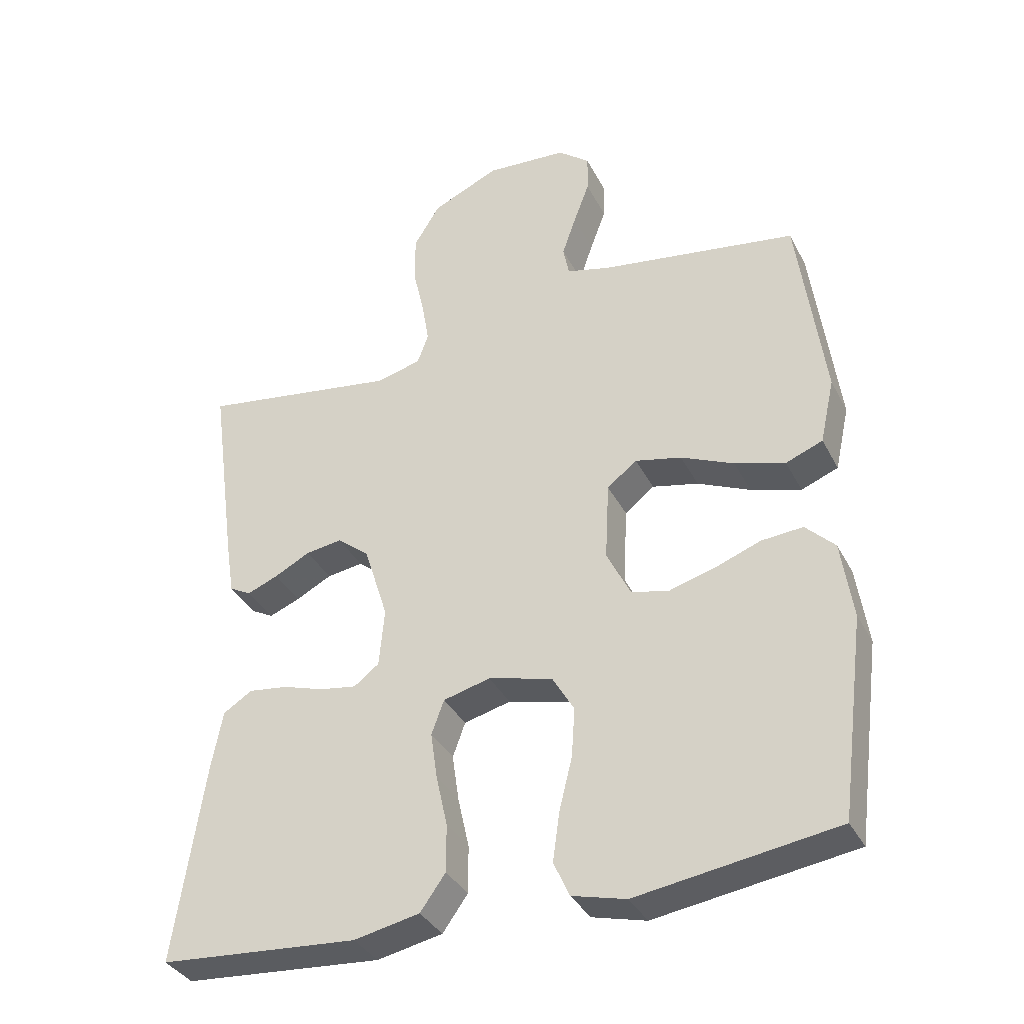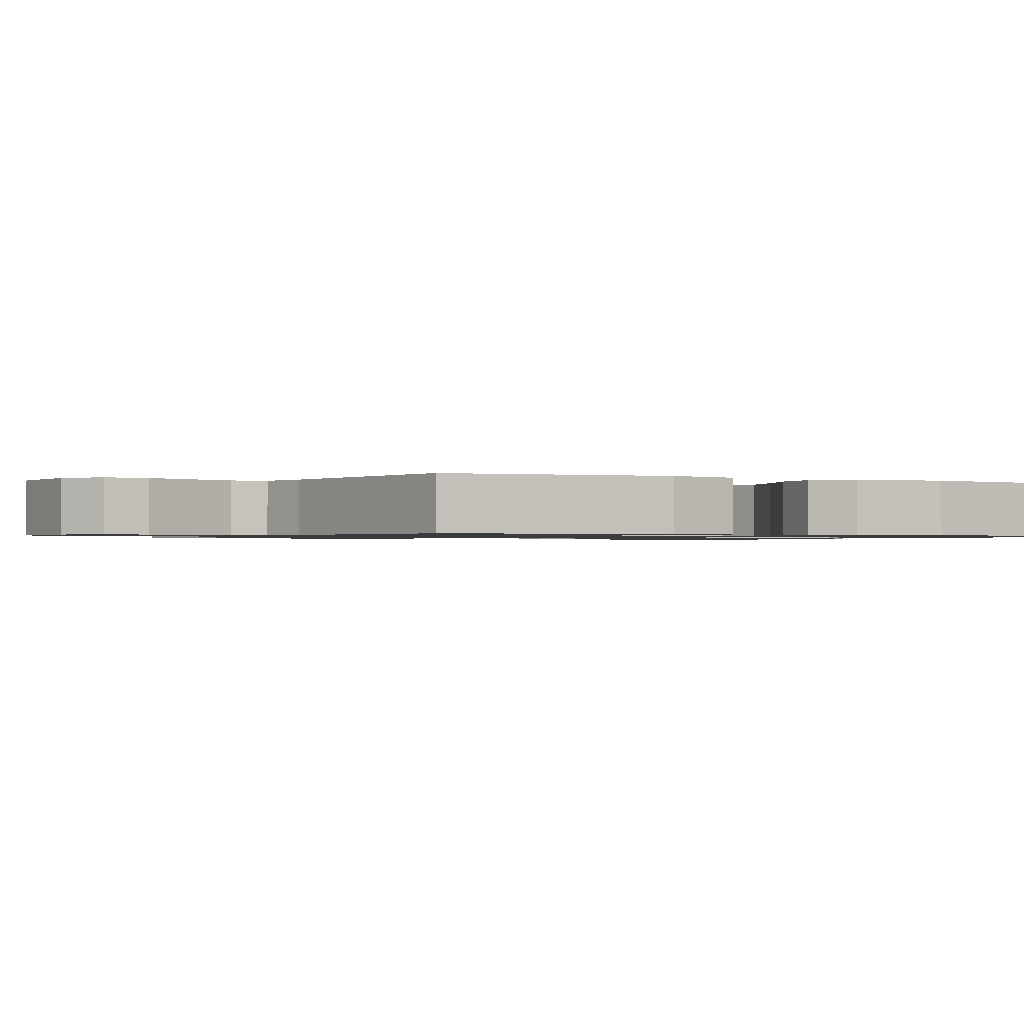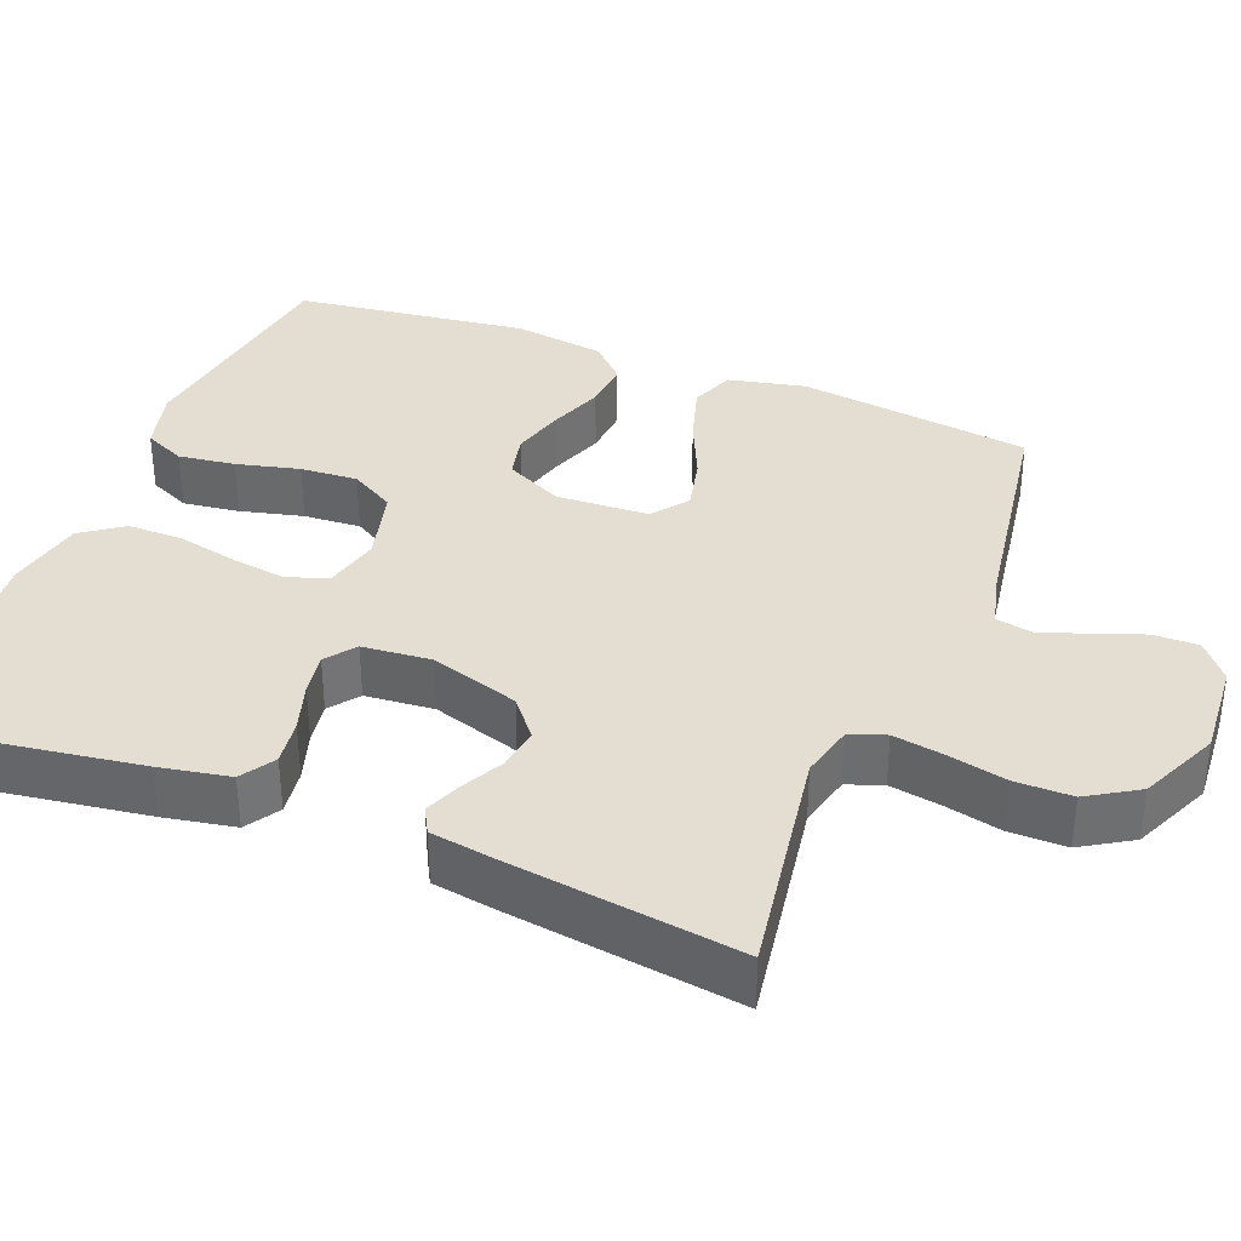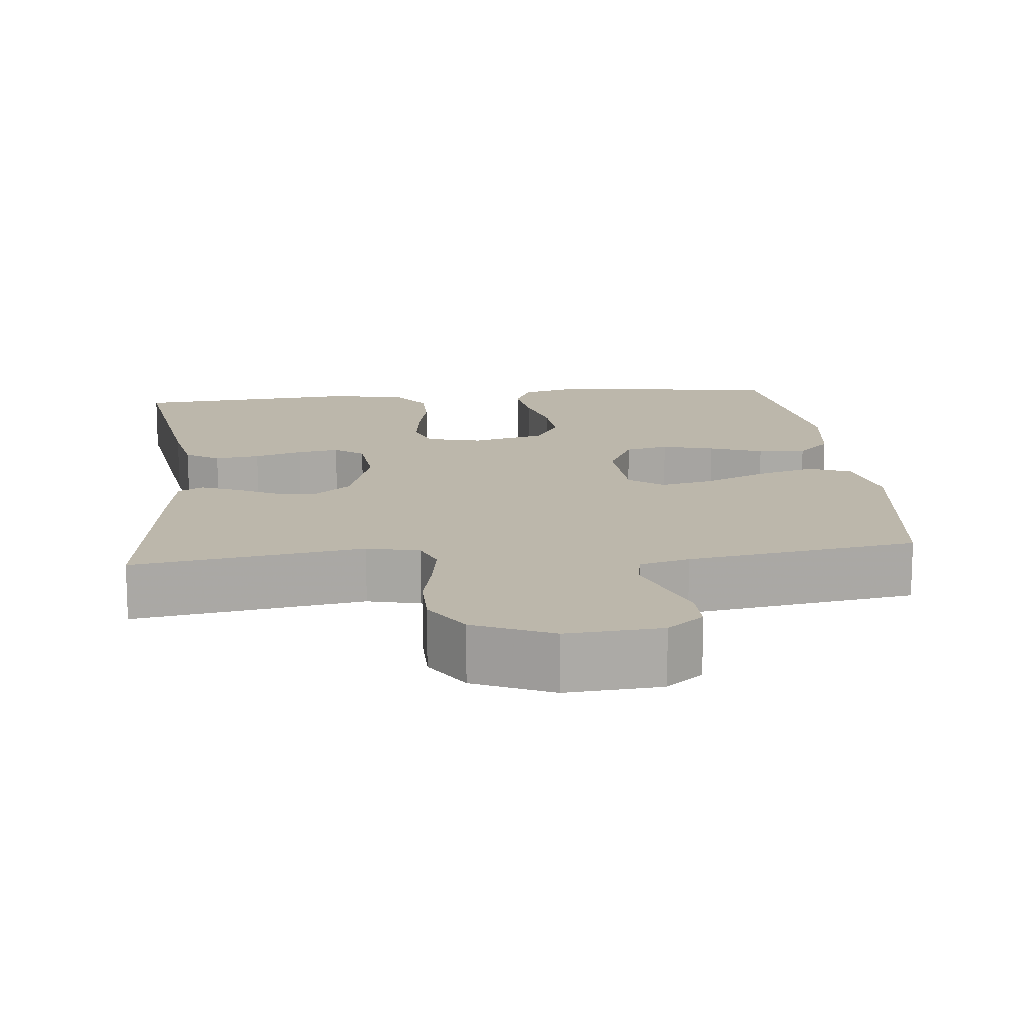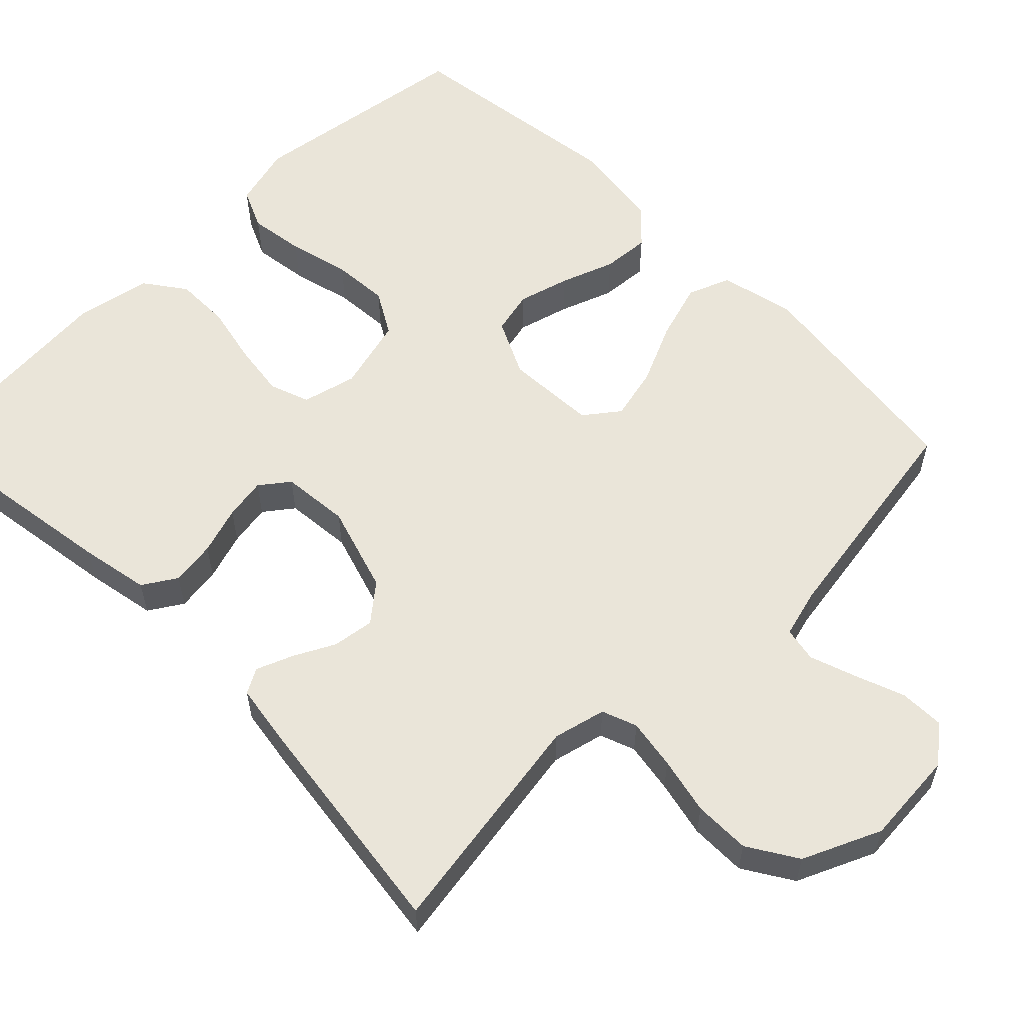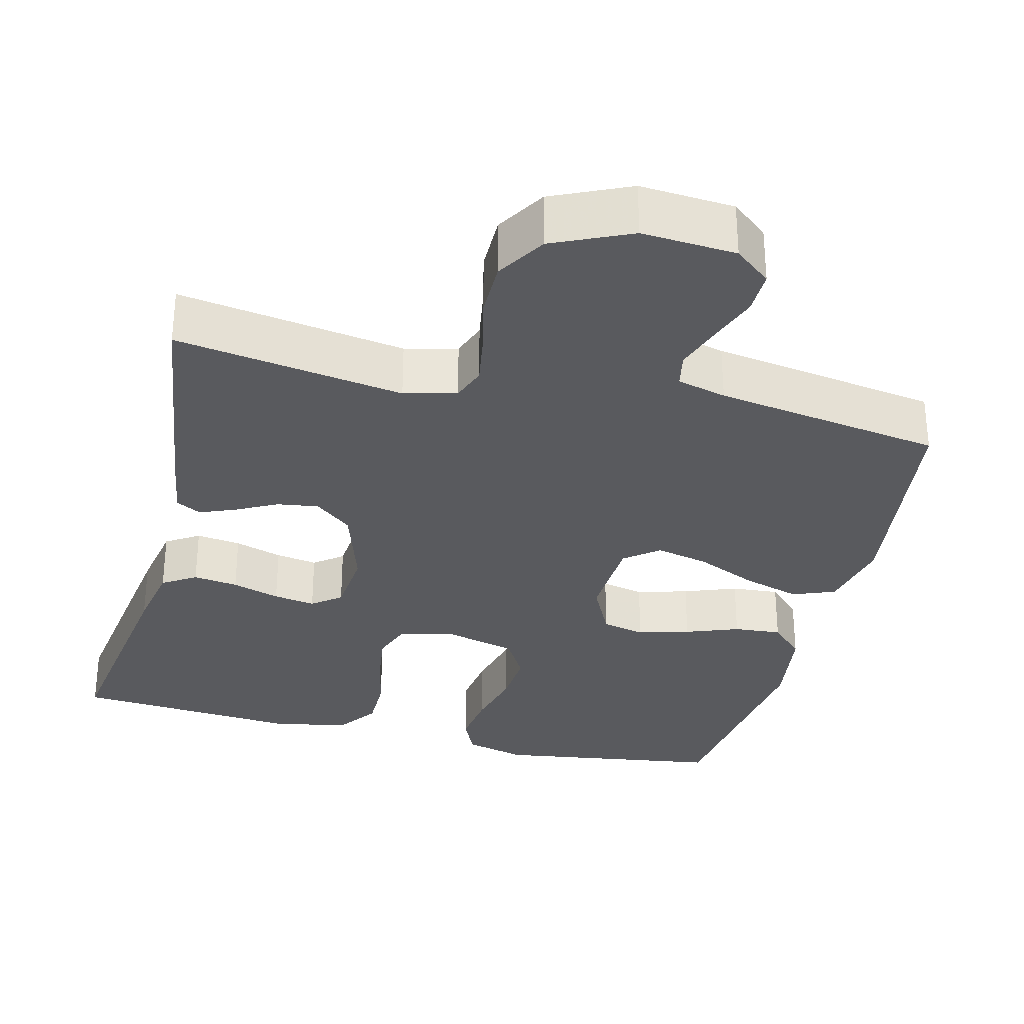
<metadata>
{"format":"obj","ext":"obj","renderer":"f3d","projection":"perspective","resolution":1024,"background":"white","views":[{"elev":-35.9,"azim":24.5,"up":"+Z"},{"elev":-1.0,"azim":62.4,"up":"+Y"},{"elev":36.0,"azim":-68.4,"up":"+Y"},{"elev":14.3,"azim":-6.1,"up":"+Y"},{"elev":57.8,"azim":-44.8,"up":"+Y"},{"elev":-31.4,"azim":-13.9,"up":"+Y"}]}
</metadata>
<code>
v -0.5 0.07 0.5
v -0.2 0.07 0.453
v -0.131 0.07 0.47
v -0.114 0.07 0.516
v -0.125 0.07 0.582
v -0.142 0.07 0.657
v -0.142 0.07 0.731
v -0.102 0.07 0.796
v 0 0.07 0.842
v 0.124 0.07 0.833
v 0.172 0.07 0.794
v 0.171 0.07 0.736
v 0.147 0.07 0.671
v 0.126 0.07 0.61
v 0.135 0.07 0.564
v 0.2 0.07 0.547
v 0.5 0.07 0.5
v 0.539 0.07 0.2
v 0.517 0.07 0.101
v 0.461 0.07 0.079
v 0.385 0.07 0.102
v 0.305 0.07 0.138
v 0.235 0.07 0.154
v 0.19 0.07 0.119
v 0.184 0.07 0
v 0.22 0.07 -0.074
v 0.277 0.07 -0.087
v 0.345 0.07 -0.068
v 0.415 0.07 -0.042
v 0.478 0.07 -0.037
v 0.522 0.07 -0.081
v 0.539 0.07 -0.2
v 0.5 0.07 -0.5
v 0.2 0.07 -0.544
v 0.119 0.07 -0.523
v 0.095 0.07 -0.47
v 0.105 0.07 -0.397
v 0.125 0.07 -0.316
v 0.13 0.07 -0.242
v 0.097 0.07 -0.185
v 0 0.07 -0.16
v -0.071 0.07 -0.178
v -0.09 0.07 -0.23
v -0.08 0.07 -0.301
v -0.063 0.07 -0.379
v -0.063 0.07 -0.451
v -0.101 0.07 -0.504
v -0.2 0.07 -0.524
v -0.5 0.07 -0.5
v -0.456 0.07 -0.2
v -0.439 0.07 -0.109
v -0.395 0.07 -0.081
v -0.336 0.07 -0.089
v -0.273 0.07 -0.109
v -0.218 0.07 -0.118
v -0.18 0.07 -0.089
v -0.172 0.07 0
v -0.208 0.07 0.115
v -0.257 0.07 0.155
v -0.312 0.07 0.147
v -0.366 0.07 0.119
v -0.413 0.07 0.1
v -0.446 0.07 0.118
v -0.459 0.07 0.2
v -0.5 0 0.5
v -0.2 0 0.453
v -0.131 0 0.47
v -0.114 0 0.516
v -0.125 0 0.582
v -0.142 0 0.657
v -0.142 0 0.731
v -0.102 0 0.796
v 0 0 0.842
v 0.124 0 0.833
v 0.172 0 0.794
v 0.171 0 0.736
v 0.147 0 0.671
v 0.126 0 0.61
v 0.135 0 0.564
v 0.2 0 0.547
v 0.5 0 0.5
v 0.539 0 0.2
v 0.517 0 0.101
v 0.461 0 0.079
v 0.385 0 0.102
v 0.305 0 0.138
v 0.235 0 0.154
v 0.19 0 0.119
v 0.184 0 0
v 0.22 0 -0.074
v 0.277 0 -0.087
v 0.345 0 -0.068
v 0.415 0 -0.042
v 0.478 0 -0.037
v 0.522 0 -0.081
v 0.539 0 -0.2
v 0.5 0 -0.5
v 0.2 0 -0.544
v 0.119 0 -0.523
v 0.095 0 -0.47
v 0.105 0 -0.397
v 0.125 0 -0.316
v 0.13 0 -0.242
v 0.097 0 -0.185
v 0 0 -0.16
v -0.071 0 -0.178
v -0.09 0 -0.23
v -0.08 0 -0.301
v -0.063 0 -0.379
v -0.063 0 -0.451
v -0.101 0 -0.504
v -0.2 0 -0.524
v -0.5 0 -0.5
v -0.456 0 -0.2
v -0.439 0 -0.109
v -0.395 0 -0.081
v -0.336 0 -0.089
v -0.273 0 -0.109
v -0.218 0 -0.118
v -0.18 0 -0.089
v -0.172 0 0
v -0.208 0 0.115
v -0.257 0 0.155
v -0.312 0 0.147
v -0.366 0 0.119
v -0.413 0 0.1
v -0.446 0 0.118
v -0.459 0 0.2
f 64 1 2
f 63 64 2
f 62 63 2
f 61 62 2
f 60 61 2
f 59 60 2 3
f 58 59 3
f 57 58 3 4
f 56 57 4
f 52 53 54
f 51 52 54
f 50 51 54
f 49 50 54
f 48 49 54
f 47 48 54
f 46 47 54
f 45 46 54
f 44 45 54
f 43 44 54 55
f 42 43 55 56
f 36 37 38
f 35 36 38
f 34 35 38
f 33 34 38
f 32 33 38
f 31 32 38
f 30 31 38
f 29 30 38
f 28 29 38
f 27 28 38 39
f 26 27 39 40
f 20 21 22
f 19 20 22
f 18 19 22
f 17 18 22
f 16 17 22
f 15 16 22 23
f 11 12 13
f 10 11 13
f 9 10 13
f 8 9 13
f 7 8 13
f 6 7 13
f 5 6 13
f 4 5 13 14
f 4 14 15
f 56 4 15
f 42 56 15
f 41 42 15
f 15 23 24
f 15 24 25
f 41 15 25
f 25 26 40 41
f 66 65 128
f 66 128 127
f 66 127 126
f 66 126 125
f 66 125 124
f 67 66 124 123
f 67 123 122
f 68 67 122 121
f 68 121 120
f 118 117 116
f 118 116 115
f 118 115 114
f 118 114 113
f 118 113 112
f 118 112 111
f 118 111 110
f 118 110 109
f 118 109 108
f 119 118 108 107
f 120 119 107 106
f 102 101 100
f 102 100 99
f 102 99 98
f 102 98 97
f 102 97 96
f 102 96 95
f 102 95 94
f 102 94 93
f 102 93 92
f 103 102 92 91
f 104 103 91 90
f 86 85 84
f 86 84 83
f 86 83 82
f 86 82 81
f 86 81 80
f 87 86 80 79
f 77 76 75
f 77 75 74
f 77 74 73
f 77 73 72
f 77 72 71
f 77 71 70
f 77 70 69
f 78 77 69 68
f 79 78 68
f 79 68 120
f 79 120 106
f 79 106 105
f 88 87 79
f 89 88 79
f 89 79 105
f 105 104 90 89
f 1 65 66 2
f 2 66 67 3
f 3 67 68 4
f 4 68 69 5
f 5 69 70 6
f 6 70 71 7
f 7 71 72 8
f 8 72 73 9
f 9 73 74 10
f 10 74 75 11
f 11 75 76 12
f 12 76 77 13
f 13 77 78 14
f 14 78 79 15
f 15 79 80 16
f 16 80 81 17
f 17 81 82 18
f 18 82 83 19
f 19 83 84 20
f 20 84 85 21
f 21 85 86 22
f 22 86 87 23
f 23 87 88 24
f 24 88 89 25
f 25 89 90 26
f 26 90 91 27
f 27 91 92 28
f 28 92 93 29
f 29 93 94 30
f 30 94 95 31
f 31 95 96 32
f 32 96 97 33
f 33 97 98 34
f 34 98 99 35
f 35 99 100 36
f 36 100 101 37
f 37 101 102 38
f 38 102 103 39
f 39 103 104 40
f 40 104 105 41
f 41 105 106 42
f 42 106 107 43
f 43 107 108 44
f 44 108 109 45
f 45 109 110 46
f 46 110 111 47
f 47 111 112 48
f 48 112 113 49
f 49 113 114 50
f 50 114 115 51
f 51 115 116 52
f 52 116 117 53
f 53 117 118 54
f 54 118 119 55
f 55 119 120 56
f 56 120 121 57
f 57 121 122 58
f 58 122 123 59
f 59 123 124 60
f 60 124 125 61
f 61 125 126 62
f 62 126 127 63
f 63 127 128 64
f 64 128 65 1

</code>
